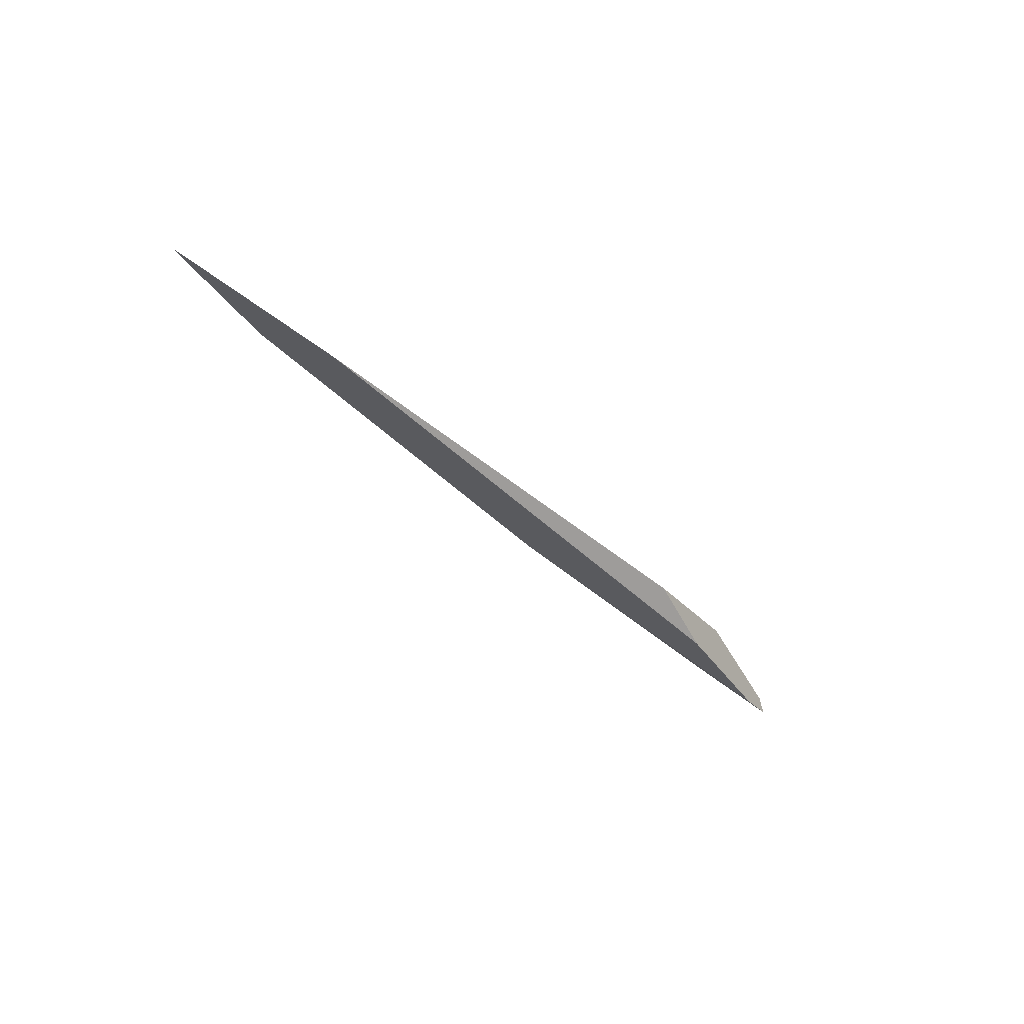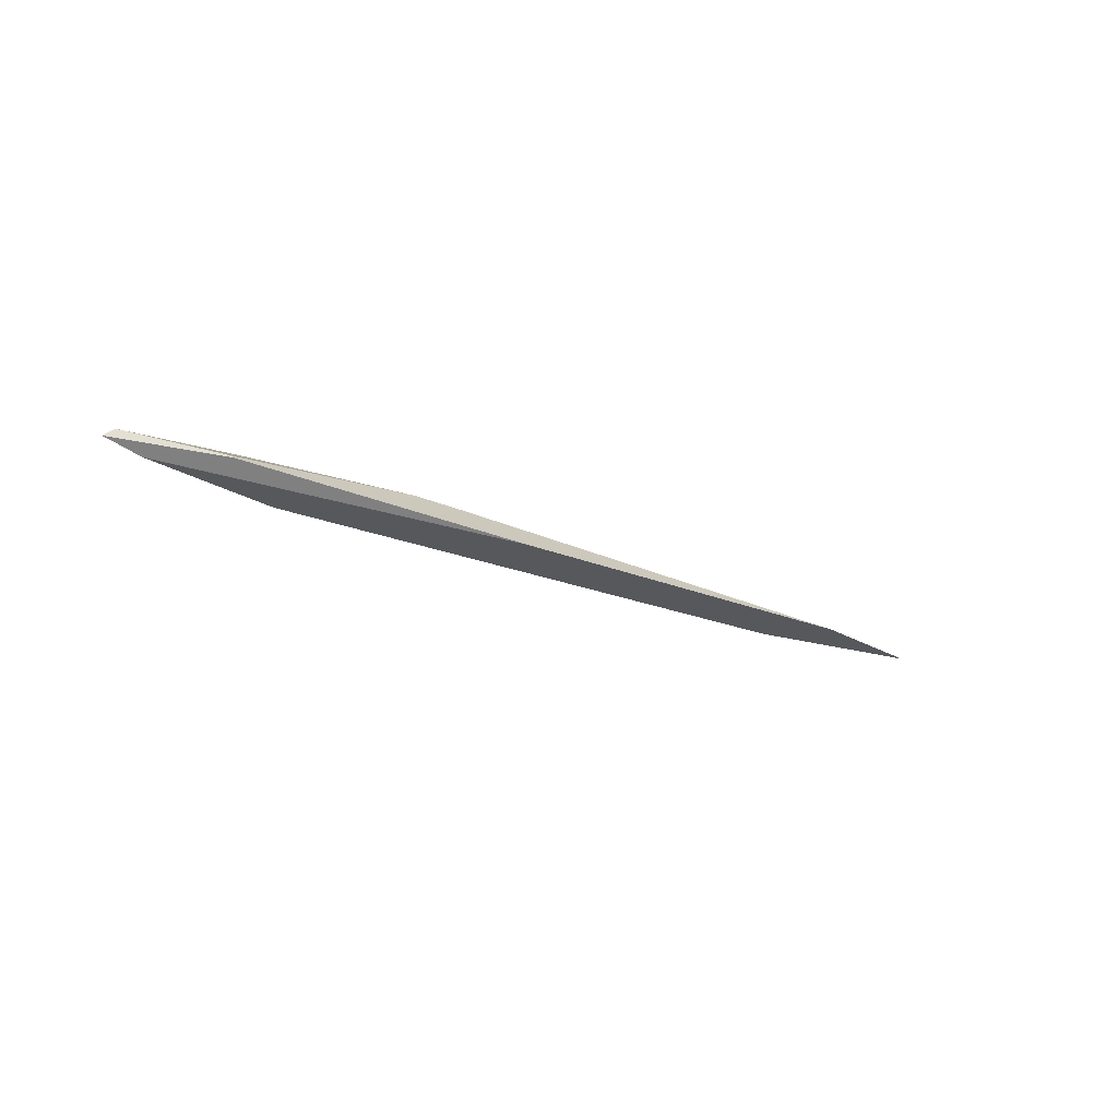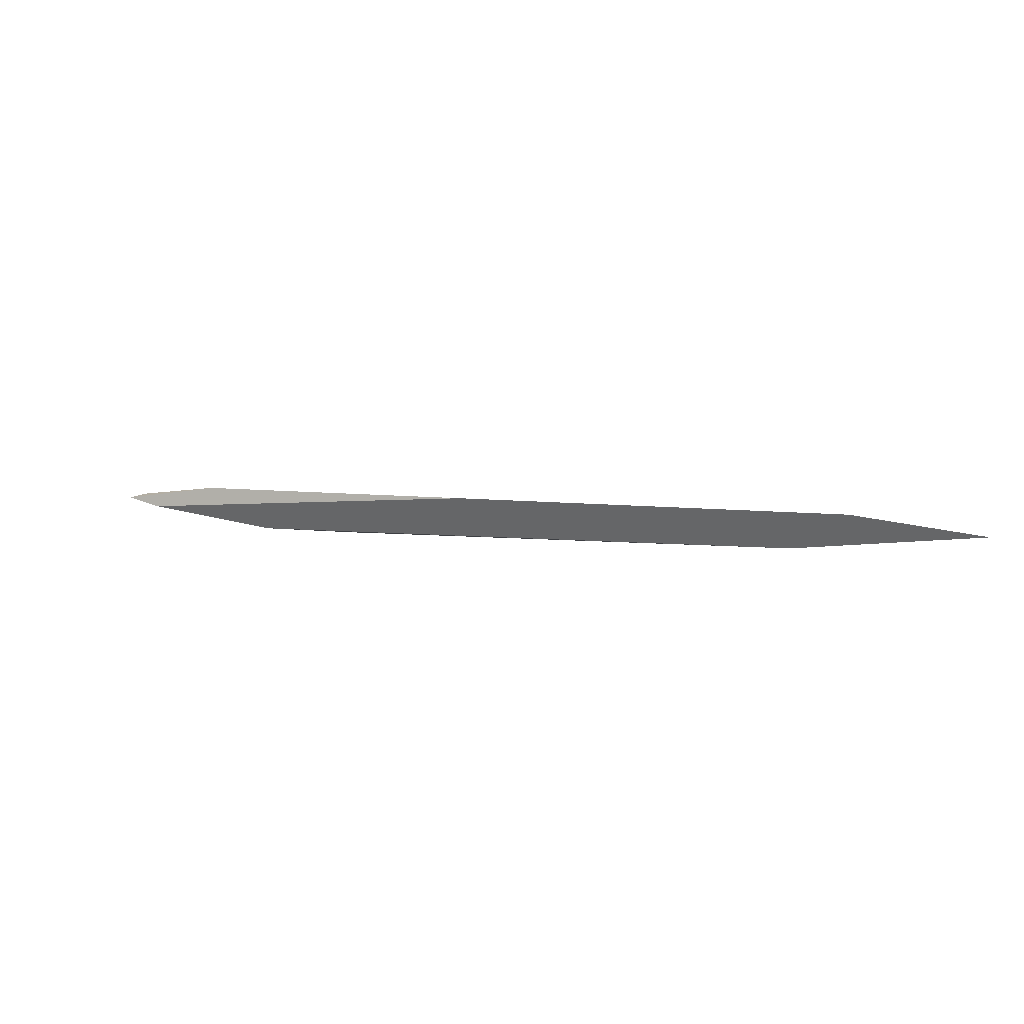
<metadata>
{"format":"obj","ext":"obj","renderer":"f3d","projection":"perspective","resolution":1024,"background":"white","views":[{"elev":-52.3,"azim":111.2,"up":"+Y"},{"elev":-7.9,"azim":-55.5,"up":"+Y"},{"elev":53.4,"azim":9.3,"up":"+Z"}]}
</metadata>
<code>
o WoodenBrokenPlanks_456
v 225 16.68 -188.9
v 248.8 13.11 -180.7
v 222.4 18.79 -192.1
v 206.8 20.03 -196
v 219.7 19.32 -193.2
v 207.1 19.88 -195.7
v 202.8 19.5 -198.3
v 200.4 20.34 -198.8
v 201.4 20.88 -198.9
v 217.1 17.93 -196
v 209.4 20.67 -197.8
v 211.3 17.8 -196.7
v 256.6 11.59 -179.1
v 245.9 12.76 -184.2
f 7 8 9 10
f 9 11 10
f 7 10 12
f 8 6 4 9
f 4 5 11 9
f 13 3 2
f 14 13 2 7
f 2 1 7
f 14 7 12
f 13 14 10 11
f 11 5 3 13
f 10 14 12
f 1 2 3 4
f 3 5 4
f 1 4 6
f 7 1 6 8

</code>
